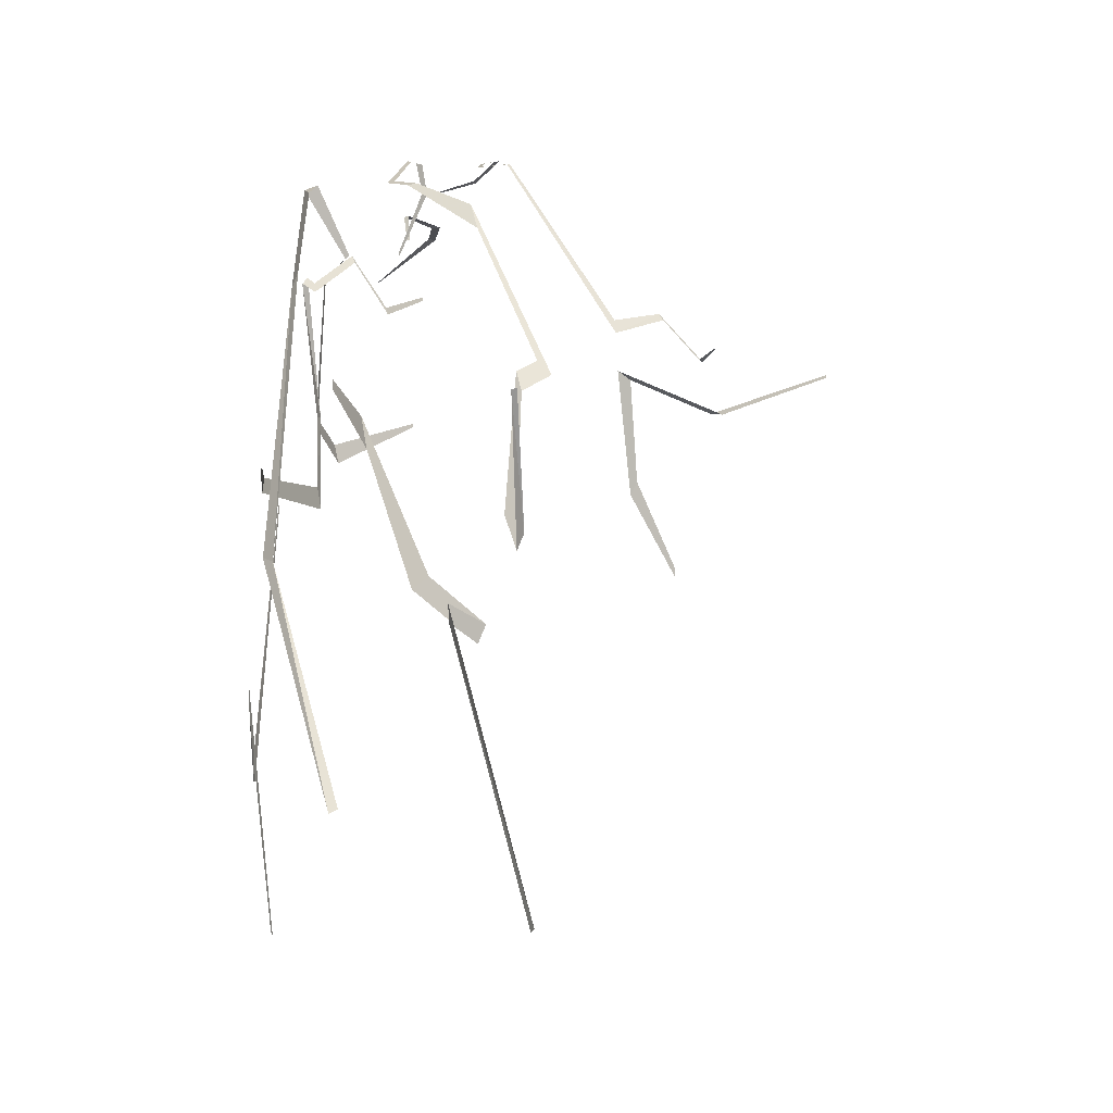
<metadata>
{"format":"obj","ext":"obj","renderer":"f3d","projection":"perspective","resolution":1024,"background":"white","views":[{"elev":71.1,"azim":163.2,"up":"+Z"}]}
</metadata>
<code>
g fx_xbg001_appearance_fbx_12
v 0.4654 -0.4716 -0.3808
v 0.4718 -0.434 -0.3749
v 0.4808 -0.4175 -0.4365
v 0.4746 -0.45 -0.4344
v 0.4746 -0.45 -0.4344
v 0.4808 -0.4175 -0.4365
v 0.4534 -0.3655 -0.548
v 0.4499 -0.4086 -0.5316
v 0.4499 -0.4086 -0.5316
v 0.4534 -0.3655 -0.548
v 0.2465 -0.4288 -0.6121
v 0.243 -0.4378 -0.6099
v -0.2575 -0.1728 -0.8355
v -0.2838 -0.1998 -0.8299
v -0.3368 -0.4374 -0.7246
v -0.31 -0.463 -0.703
v -0.2838 -0.1998 -0.8299
v -0.2575 -0.1728 -0.8355
v -0.3157 0.03821 -0.9488
v -0.3219 0.01699 -0.9406
v -0.5238 -0.2542 -0.6628
v -0.5014 -0.2767 -0.695
v -0.7713 -0.212 -0.4748
v -0.7678 -0.2025 -0.4692
v -0.5014 -0.2767 -0.695
v -0.5238 -0.2542 -0.6628
v -0.31 -0.463 -0.703
v -0.3368 -0.4374 -0.7246
v 0.3028 -0.7708 -0.2718
v 0.2995 -0.7725 -0.2679
v 0.3651 -0.7242 -0.2672
v 0.3704 -0.7227 -0.2804
v 0.8134 0.3888 0.07044
v 0.8486 0.5226 -0.02946
v 0.8332 0.4634 -0.01217
v 0.7974 0.3272 0.07417
v 0.8134 0.3888 0.07044
v 0.7974 0.3272 0.07417
v 0.8862 0.8842 0.1373
v 0.8887 0.8776 0.1303
v -0.07872 -0.7482 0.06902
v -0.09066 -0.748 0.06586
v -0.04309 -0.6964 0.178
v -0.03598 -0.7004 0.1724
v -0.2626 -0.07039 0.5033
v -0.2594 -0.08992 0.4955
v -0.3128 0.04795 0.508
v -0.3052 0.04356 0.5157
v -0.3128 0.04795 0.508
v -0.3396 0.04747 0.5615
v -0.3351 0.04606 0.5601
v -0.3052 0.04356 0.5157
v 0.3139 -0.59 0.1204
v 0.3398 -0.7521 0.1814
v 0.3715 -0.7519 0.175
v 0.3245 -0.5849 0.1162
v 0.3655 -0.7166 0.2269
v 0.444 -0.4914 0.3163
v 0.4675 -0.4651 0.2968
v 0.3927 -0.6885 0.2019
v 0.444 -0.4914 0.3163
v 0.6715 0.1436 0.3077
v 0.6901 0.1198 0.2807
v 0.6715 0.1436 0.3077
v 0.7006 0.7698 0.5375
v 0.6801 0.7649 0.5361
v 0.1376 0.1685 0.953
v 0.2036 0.4193 0.75
v 0.1789 0.3884 0.7522
v 0.1256 0.1684 0.9548
v 0.1789 0.3884 0.7522
v 0.2036 0.4193 0.75
v 0.2029 0.3288 0.7187
v 0.1743 0.3197 0.7306
v 0.2029 0.3288 0.7187
v 0.09017 0.0679 0.6786
v 0.08635 0.01592 0.6606
v 0.08635 0.01592 0.6606
v 0.01728 0.03754 0.6431
v 0.09017 0.0679 0.6786
v 0.03538 -0.004564 0.636
v 0.052 -0.4516 0.4984
v 0.01728 0.03754 0.6431
v 0.05703 -0.3831 0.5222
v 0.052 -0.4516 0.4984
v 0.05703 -0.3831 0.5222
v 0.1649 -0.5649 0.4395
v 0.1447 -0.5609 0.4442
v 0.2014 -0.6079 0.3889
v 0.1344 -0.7038 0.276
v 0.129 -0.6941 0.2874
v 0.185 -0.6072 0.3897
v 0.2014 -0.6079 0.3889
v 0.1447 -0.5609 0.4442
v 0.1649 -0.5649 0.4395
v 0.1344 -0.7038 0.276
v 0.1067 -0.7514 0.1609
v 0.09324 -0.7509 0.1469
v 0.129 -0.6941 0.2874
v 0.09324 -0.7509 0.1469
v 0.1067 -0.7514 0.1609
v 0.1112 -0.6906 0.1248
v 0.09954 -0.6917 0.1137
v 0.2046 -0.5524 0.1269
v 0.2028 -0.5609 0.1308
v -0.06622 -0.5827 0.373
v -0.07272 -0.5851 0.3675
v -0.1654 -0.1055 0.4908
v -0.1583 -0.07327 0.4987
v -0.03598 -0.7004 0.1724
v -0.04309 -0.6964 0.178
v -0.01866 -0.6344 0.2915
v -0.009621 -0.6341 0.2937
v -0.06622 -0.5827 0.373
v -0.07272 -0.5851 0.3675
v -0.09066 -0.748 0.06586
v -0.07872 -0.7482 0.06902
v -0.02681 -0.7459 0.004537
v -0.0298 -0.7454 -0.009371
v -0.02681 -0.7459 0.004537
v 0.06442 -0.7456 -0.003723
v 0.06515 -0.7454 -0.009717
v 0.6246 -0.1055 -0.04097
v 0.6267 -0.1058 -0.03668
v 0.8332 0.4634 -0.01217
v 0.8486 0.5226 -0.02946
v 0.6449 -0.1356 0.1102
v 0.6539 -0.1209 0.03009
v 0.6402 -0.1578 0.02172
v 0.6388 -0.1515 0.1116
v 0.6402 -0.1578 0.02172
v 0.6539 -0.1209 0.03009
v 0.5333 -0.134 -0.2101
v 0.5267 -0.1838 -0.1972
v 0.3704 -0.7227 -0.2804
v 0.3651 -0.7242 -0.2672
v 0.4718 -0.434 -0.3749
v 0.4654 -0.4716 -0.3808
v 0.4714 -0.3767 -0.2535
v 0.4117 -0.6622 -0.09095
v 0.4282 -0.6503 -0.08881
v 0.4802 -0.3683 -0.2317
v 0.4009 -0.6411 -0.08577
v 0.2961 -0.6875 -0.09278
v 0.2944 -0.6663 -0.08787
v 0.4049 -0.6169 -0.08039
v 0.4117 -0.6622 -0.09095
v 0.4009 -0.6411 -0.08577
v 0.4282 -0.6503 -0.08881
v 0.2944 -0.6663 -0.08787
v 0.2961 -0.6875 -0.09278
v 0.2543 -0.5377 -0.09977
v 0.2551 -0.5157 -0.09122
v 0.2551 -0.5157 -0.09122
v 0.2543 -0.5377 -0.09977
v 0.1681 -0.5108 -0.03729
v 0.1721 -0.501 -0.03565
v 0.2339 -0.7477 -0.4107
v 0.07675 -0.7636 -0.2919
v 0.09266 -0.7671 -0.2834
v 0.2374 -0.7469 -0.4085
v 0.06398 -0.7559 -0.2133
v 0.1361 -0.7643 -0.1226
v 0.1464 -0.7678 -0.1302
v 0.08456 -0.7581 -0.2087
v 0.09266 -0.7671 -0.2834
v 0.07675 -0.7636 -0.2919
v 0.1464 -0.7678 -0.1302
v 0.1361 -0.7643 -0.1226
v 0.1521 -0.6906 -0.1023
v 0.1588 -0.6956 -0.1073
v 0.4423 -0.17 0.435
v 0.4105 -0.04041 0.5153
v 0.42 0.04223 0.5327
v 0.4495 -0.1511 0.4333
v 0.42 0.04223 0.5327
v 0.4105 -0.04041 0.5153
v 0.3787 0.3843 0.6454
v 0.4179 0.3967 0.6291
v 0.4179 0.3967 0.6291
v 0.3787 0.3843 0.6454
v 0.3034 0.5443 0.7411
v 0.3298 0.5774 0.7388
v 0.3034 0.5443 0.7411
v 0.366 0.5007 0.801
v 0.3745 0.5353 0.7874
v 0.3298 0.5774 0.7388
v 0.3745 0.5353 0.7874
v 0.366 0.5007 0.801
v 0.3964 1.19 0.9641
v 0.4036 1.192 0.9495
v 0.3655 -0.7166 0.2269
v 0.3927 -0.6885 0.2019
v 0.3715 -0.7519 0.175
v 0.3398 -0.7521 0.1814
v -0.1583 -0.07327 0.4987
v -0.1654 -0.1055 0.4908
v -0.2594 -0.08992 0.4955
v -0.2626 -0.07039 0.5033
v 0.4714 -0.3767 -0.2535
v 0.4802 -0.3683 -0.2317
v 0.5267 -0.1838 -0.1972
v 0.5333 -0.134 -0.2101
g fx_xbg001_appearance_fbx_12_0
f 3 2 1
f 4 3 1
f 7 6 5
f 8 7 5
f 11 10 9
f 12 11 9
f 15 14 13
f 16 15 13
f 19 18 17
f 20 19 17
f 23 22 21
f 24 23 21
f 27 26 25
f 28 27 25
f 31 30 29
f 32 31 29
f 35 34 33
f 36 35 33
f 39 38 37
f 40 39 37
f 43 42 41
f 44 43 41
f 47 46 45
f 48 47 45
f 51 50 49
f 52 51 49
f 55 54 53
f 56 55 53
f 59 58 57
f 60 59 57
f 62 61 59
f 63 62 59
f 63 65 64
f 65 66 64
f 69 68 67
f 70 69 67
f 73 72 71
f 74 73 71
f 74 76 75
f 76 77 75
f 80 79 78
f 79 81 78
f 81 83 82
f 84 81 82
f 87 86 85
f 88 87 85
f 91 90 89
f 92 91 89
f 94 92 93
f 95 94 93
f 98 97 96
f 99 98 96
f 102 101 100
f 103 102 100
f 102 103 104
f 105 102 104
f 108 107 106
f 109 108 106
f 112 111 110
f 113 112 110
f 112 113 114
f 115 112 114
f 118 117 116
f 119 118 116
f 121 120 119
f 122 121 119
f 125 124 123
f 126 125 123
f 129 128 127
f 130 129 127
f 133 132 131
f 134 133 131
f 137 136 135
f 138 137 135
f 141 140 139
f 142 141 139
f 145 144 143
f 146 145 143
f 146 148 147
f 149 146 147
f 152 151 150
f 153 152 150
f 156 155 154
f 157 156 154
f 160 159 158
f 161 160 158
f 164 163 162
f 165 164 162
f 166 165 162
f 167 166 162
f 170 169 168
f 171 170 168
f 174 173 172
f 175 174 172
f 178 177 176
f 179 178 176
f 182 181 180
f 183 182 180
f 186 185 184
f 187 186 184
f 190 189 188
f 191 190 188
f 194 193 192
f 195 194 192
f 198 197 196
f 199 198 196
f 202 201 200
f 203 202 200

</code>
